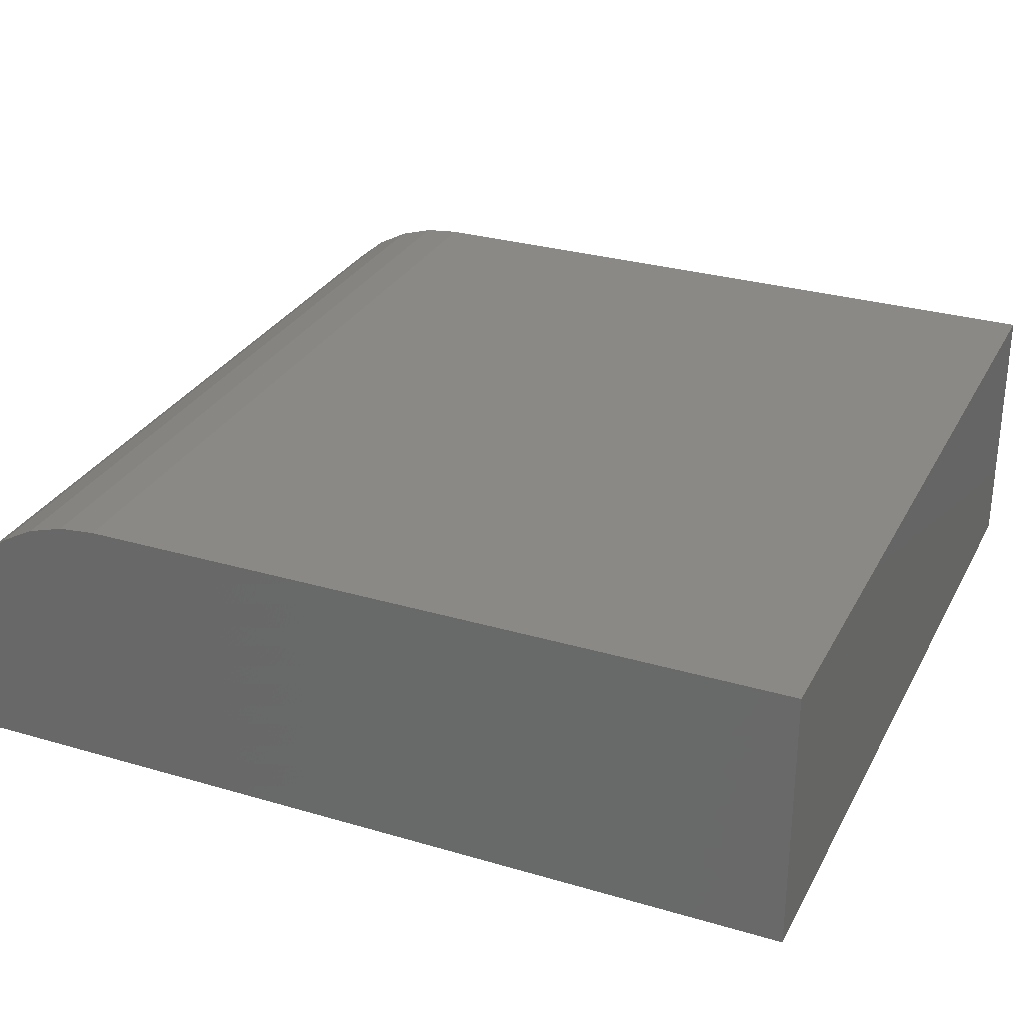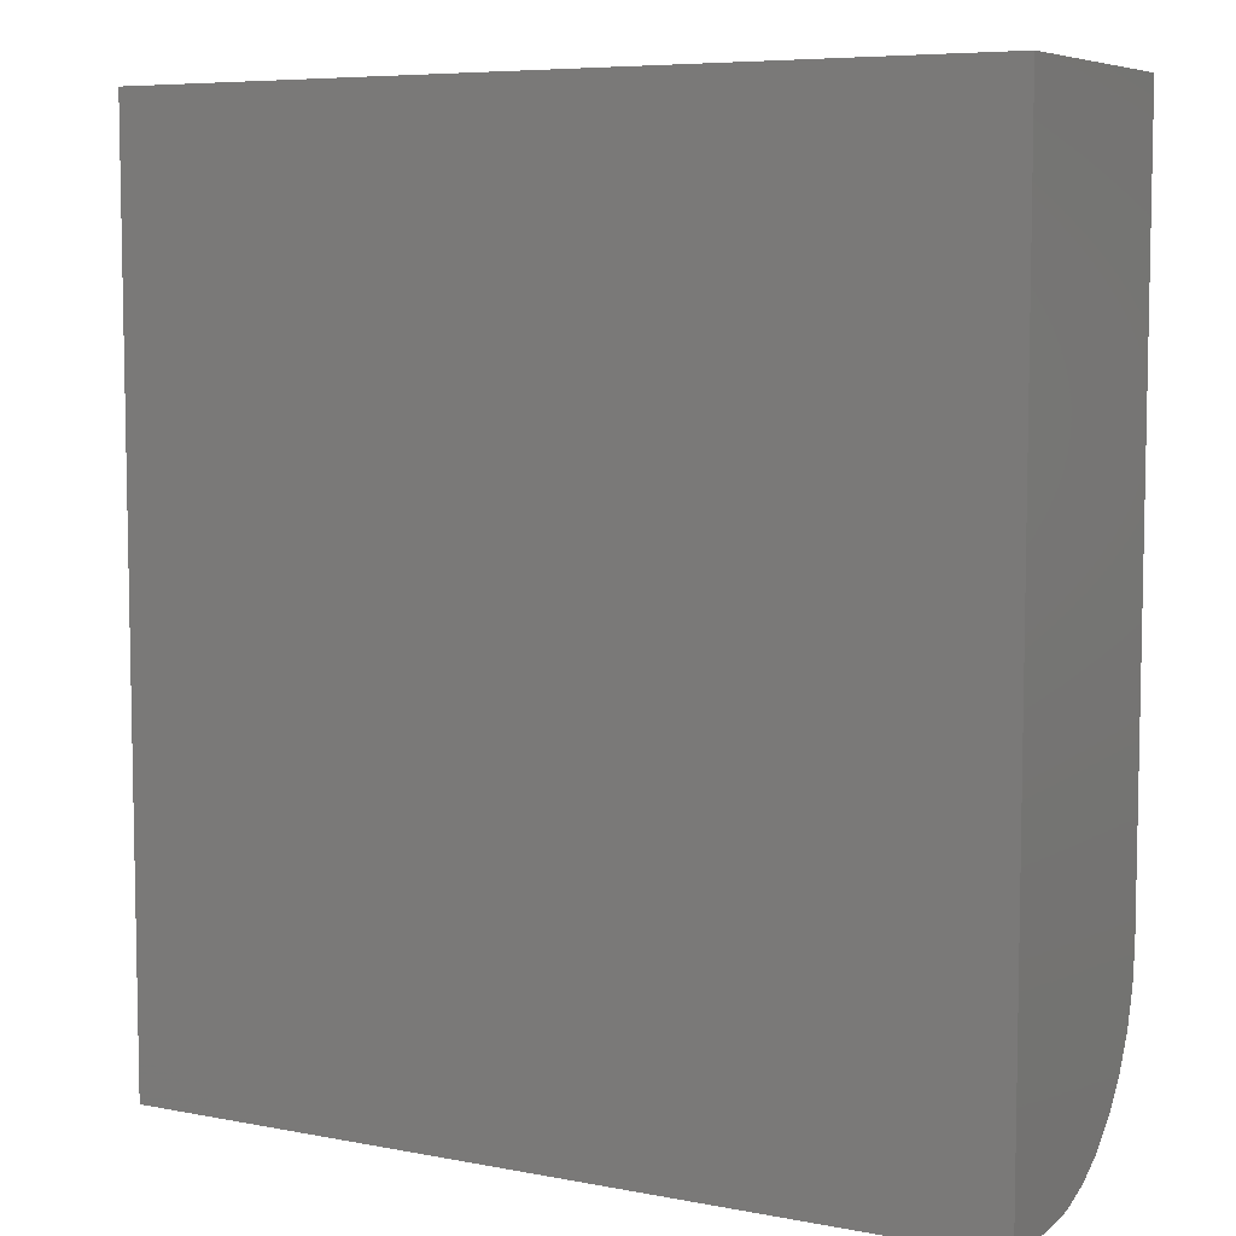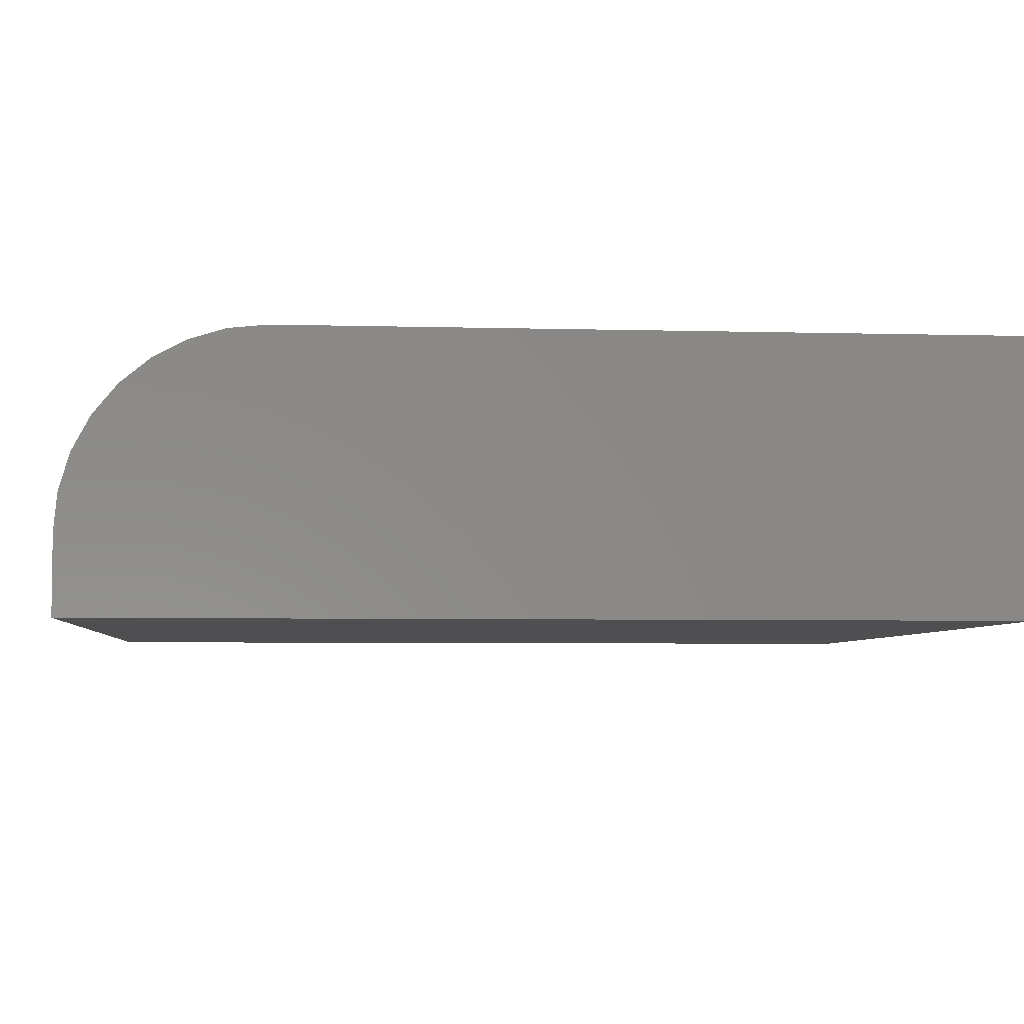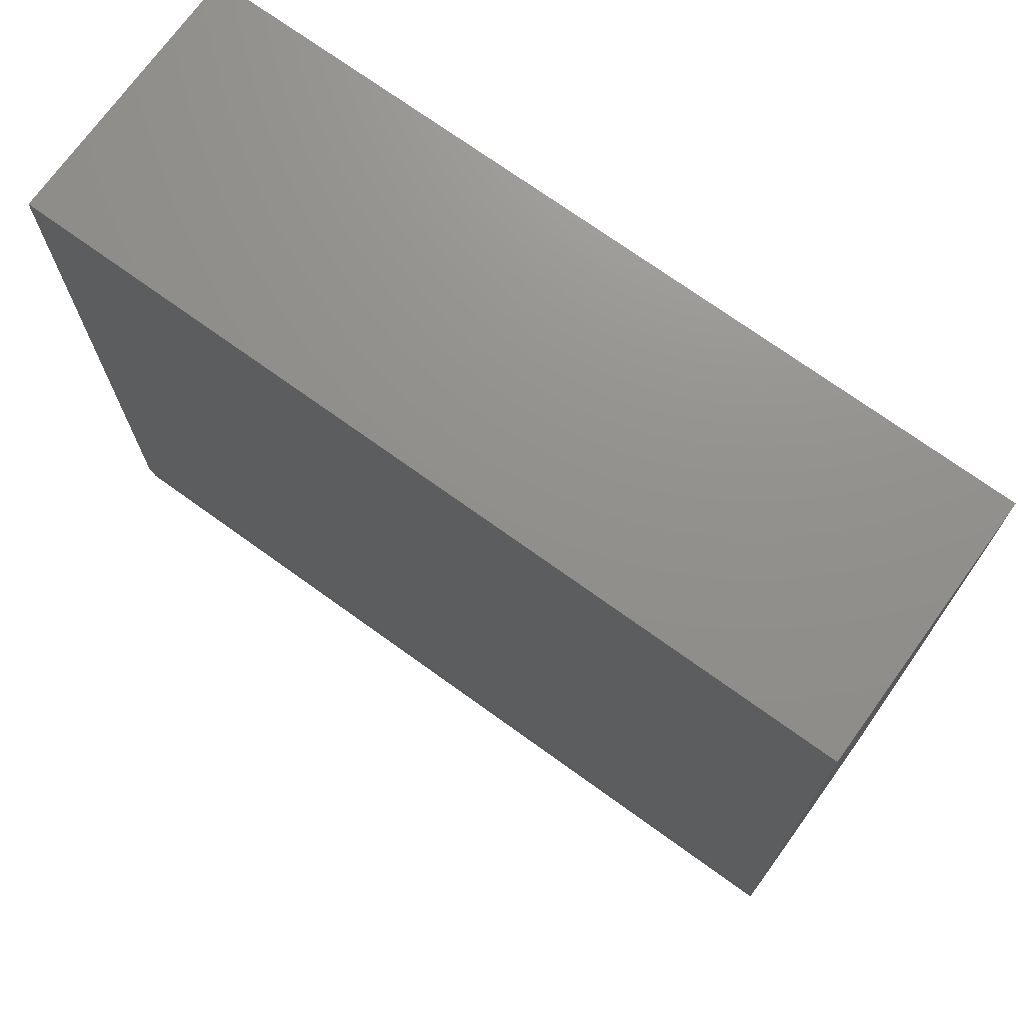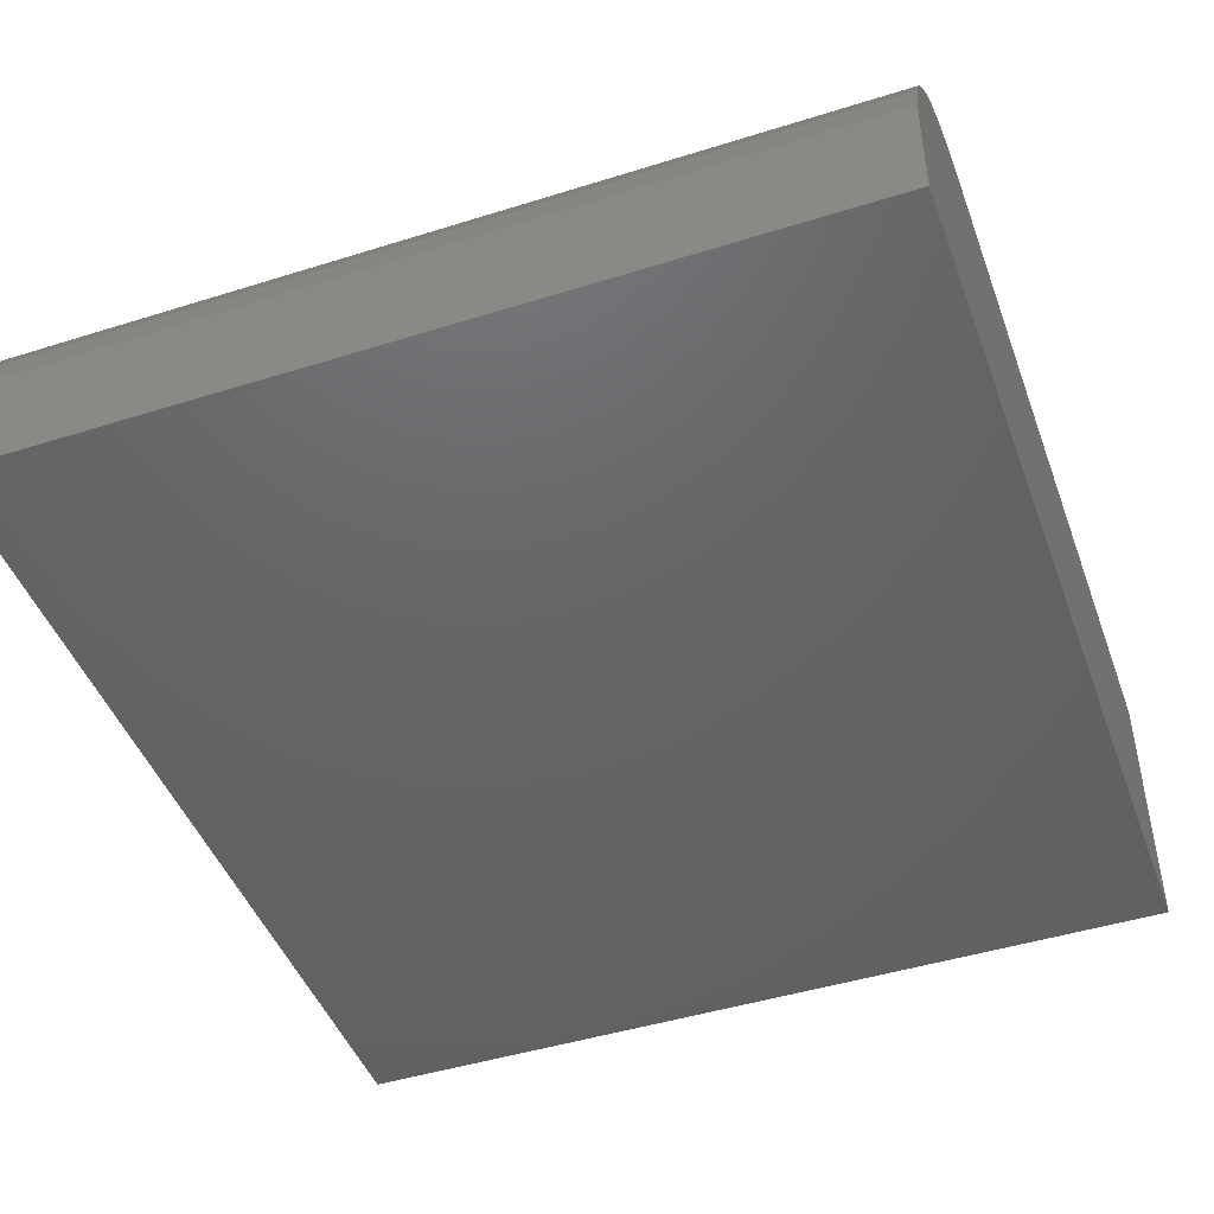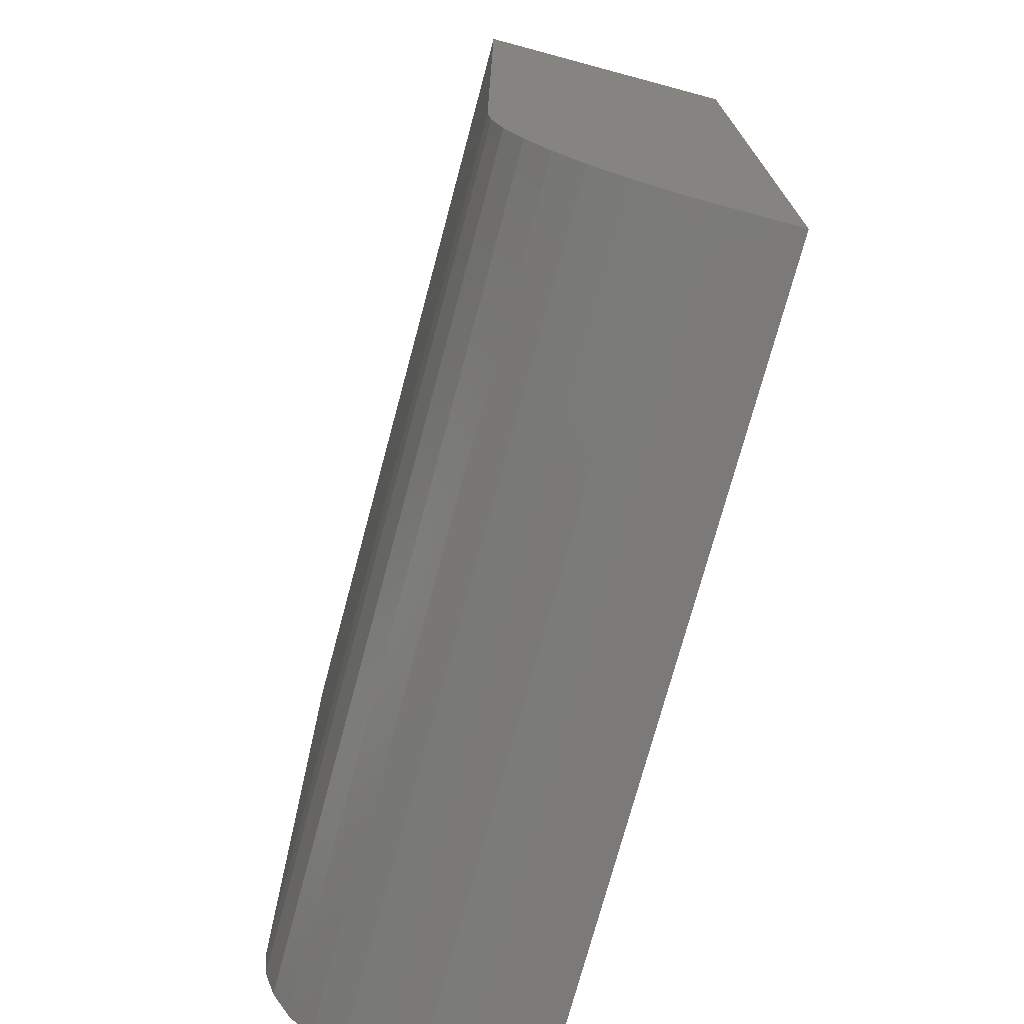
<metadata>
{"format":"stl","ext":"stl","renderer":"f3d","projection":"perspective","resolution":1024,"background":"white","views":[{"elev":29.4,"azim":113.5,"up":"+Z"},{"elev":6.9,"azim":-151.0,"up":"+Y"},{"elev":-4.9,"azim":84.9,"up":"+Z"},{"elev":72.4,"azim":35.8,"up":"+Y"},{"elev":-46.0,"azim":19.8,"up":"+Z"},{"elev":-73.6,"azim":75.0,"up":"+Y"}]}
</metadata>
<code>
# stl→obj: 24 verts, 44 faces
v -0.6328 -0.3281 0.4062
v 0.6336 -0.3281 0.4062
v -0.6328 0.75 0.4062
v 0.6336 0.75 0.4062
v -0.6328 -0.6172 0
v -0.6328 -0.6172 0.1172
v -0.6328 -0.6116 0.1736
v -0.6328 -0.5952 0.2278
v -0.6328 -0.5685 0.2778
v -0.6328 -0.5325 0.3216
v -0.6328 -0.4887 0.3575
v -0.6328 -0.4387 0.3842
v -0.6328 -0.3845 0.4007
v -0.6328 0.75 0
v 0.6336 -0.3845 0.4007
v 0.6336 -0.4387 0.3842
v 0.6336 -0.4887 0.3575
v 0.6336 -0.5325 0.3216
v 0.6336 -0.5685 0.2778
v 0.6336 -0.5952 0.2278
v 0.6336 -0.6116 0.1736
v 0.6336 -0.6172 0.1172
v 0.6336 -0.6172 0
v 0.6336 0.75 0
f 1 2 3
f 3 2 4
f 5 6 7
f 5 7 8
f 5 8 9
f 5 9 10
f 5 10 11
f 5 11 12
f 5 12 13
f 5 13 1
f 5 1 3
f 5 3 14
f 2 15 16
f 2 16 17
f 2 17 18
f 2 18 19
f 2 19 20
f 2 20 21
f 2 21 22
f 2 22 23
f 2 23 24
f 2 24 4
f 6 5 22
f 22 5 23
f 6 22 7
f 7 22 21
f 7 21 8
f 8 21 20
f 8 20 9
f 9 20 19
f 9 19 10
f 10 19 18
f 10 18 11
f 11 18 17
f 11 17 12
f 12 17 16
f 12 16 13
f 13 16 15
f 13 15 1
f 1 15 2
f 5 14 23
f 23 14 24
f 4 24 3
f 3 24 14

</code>
